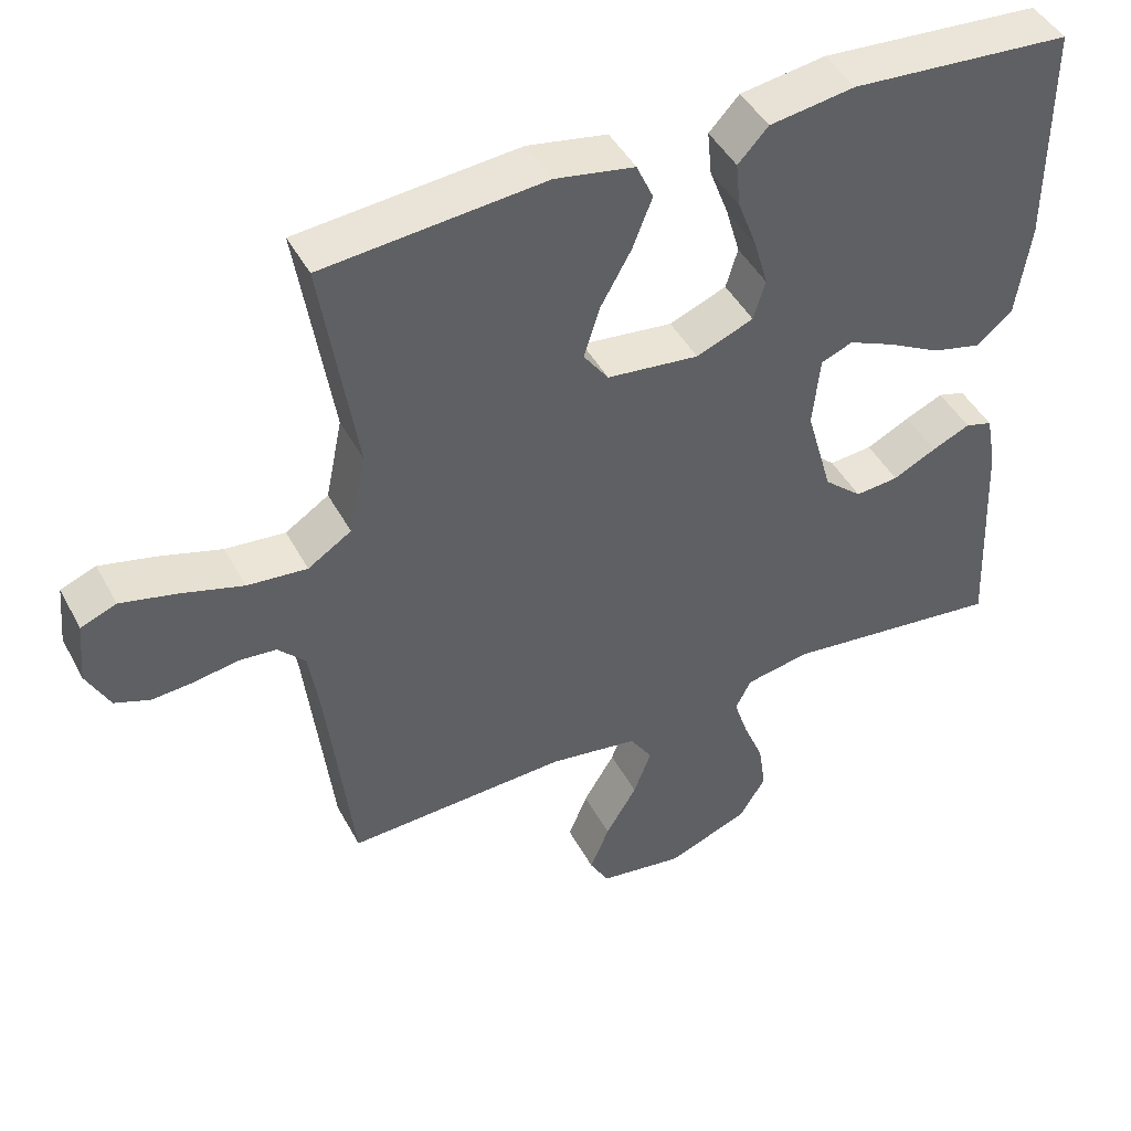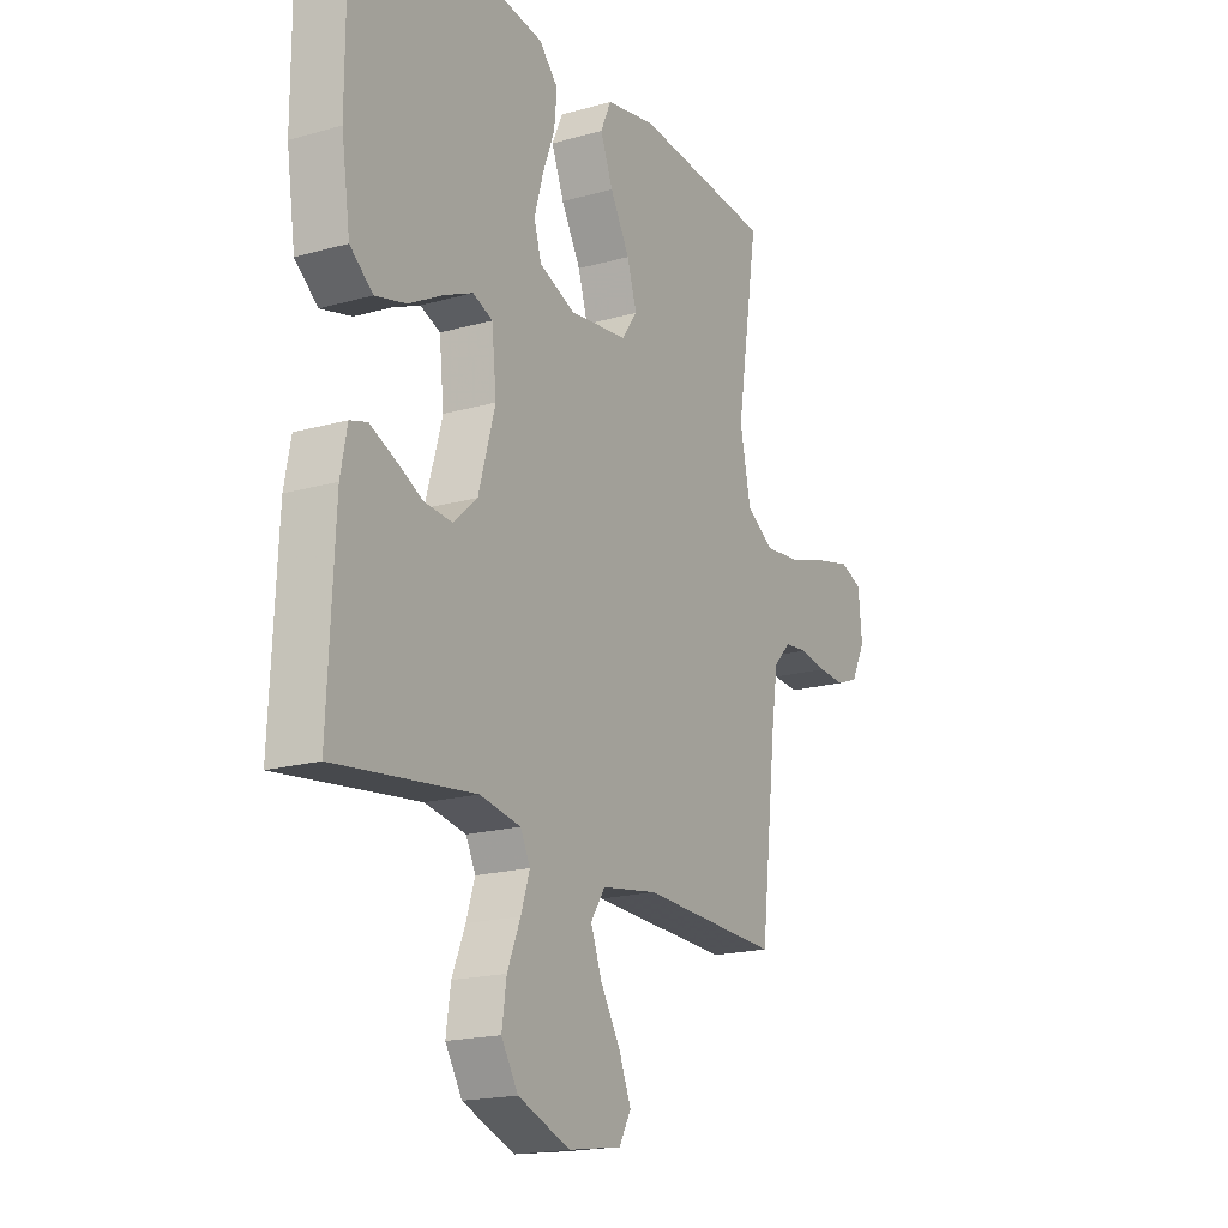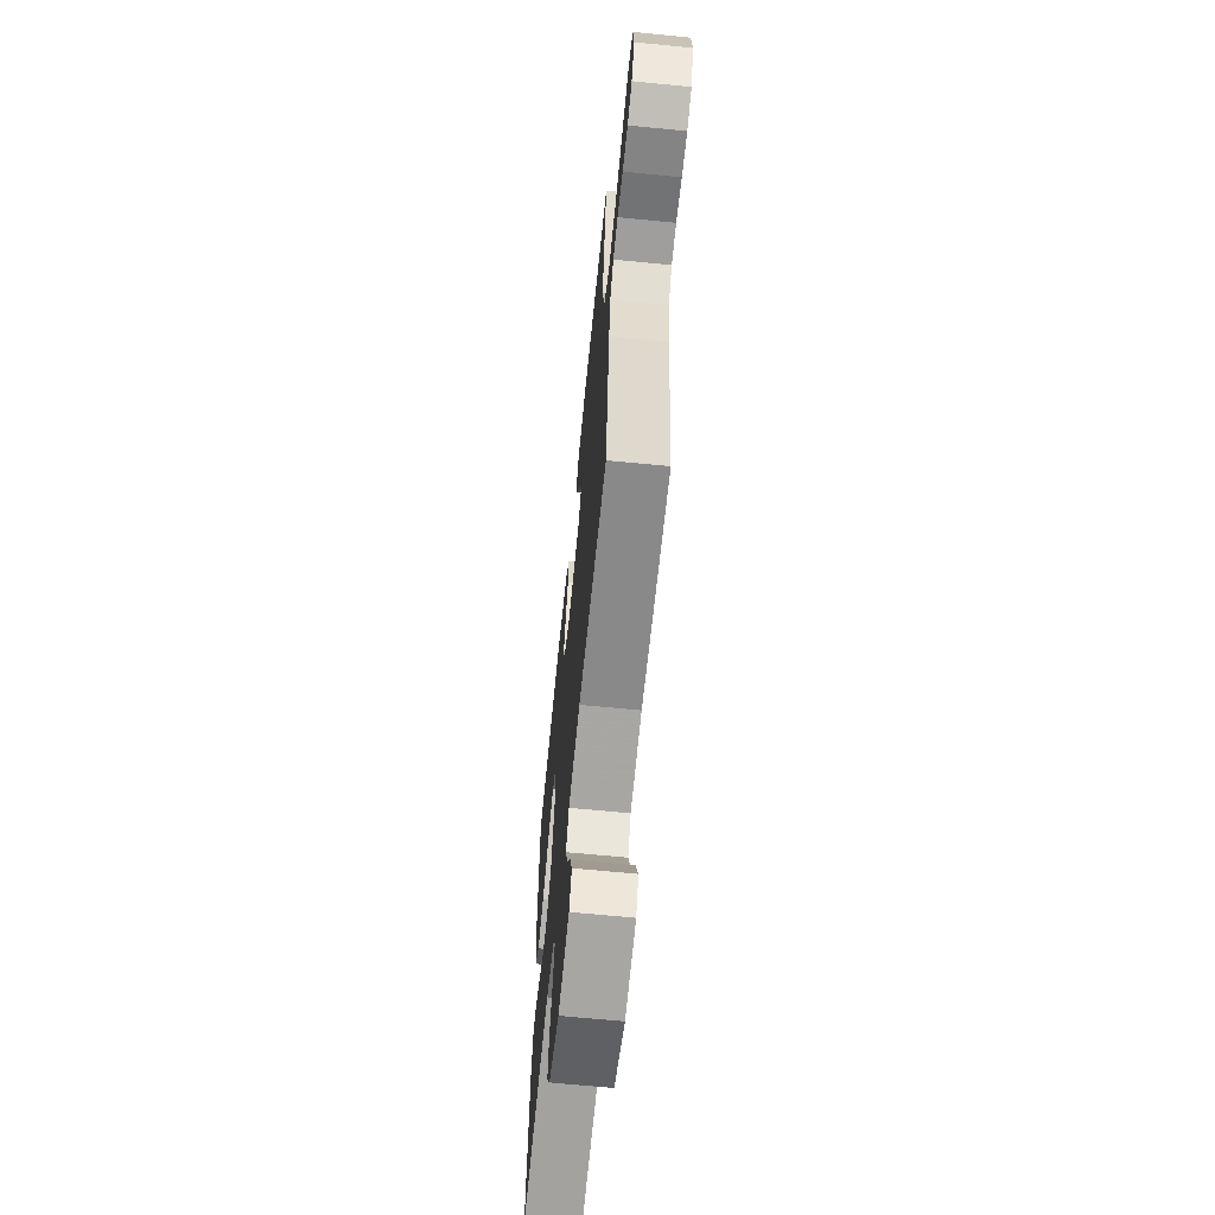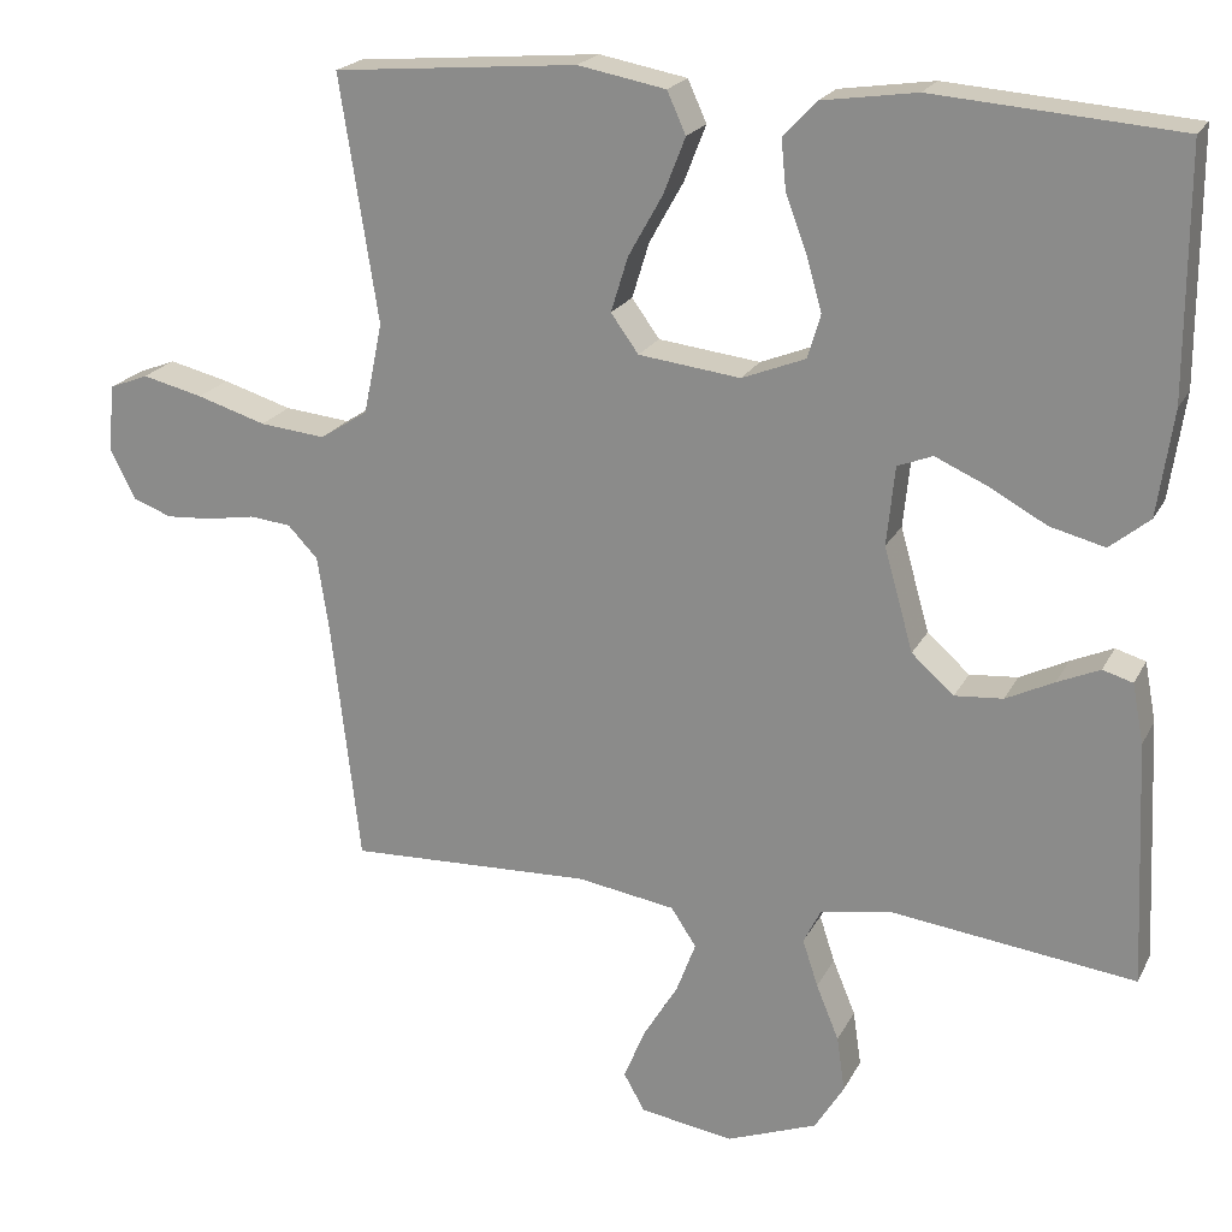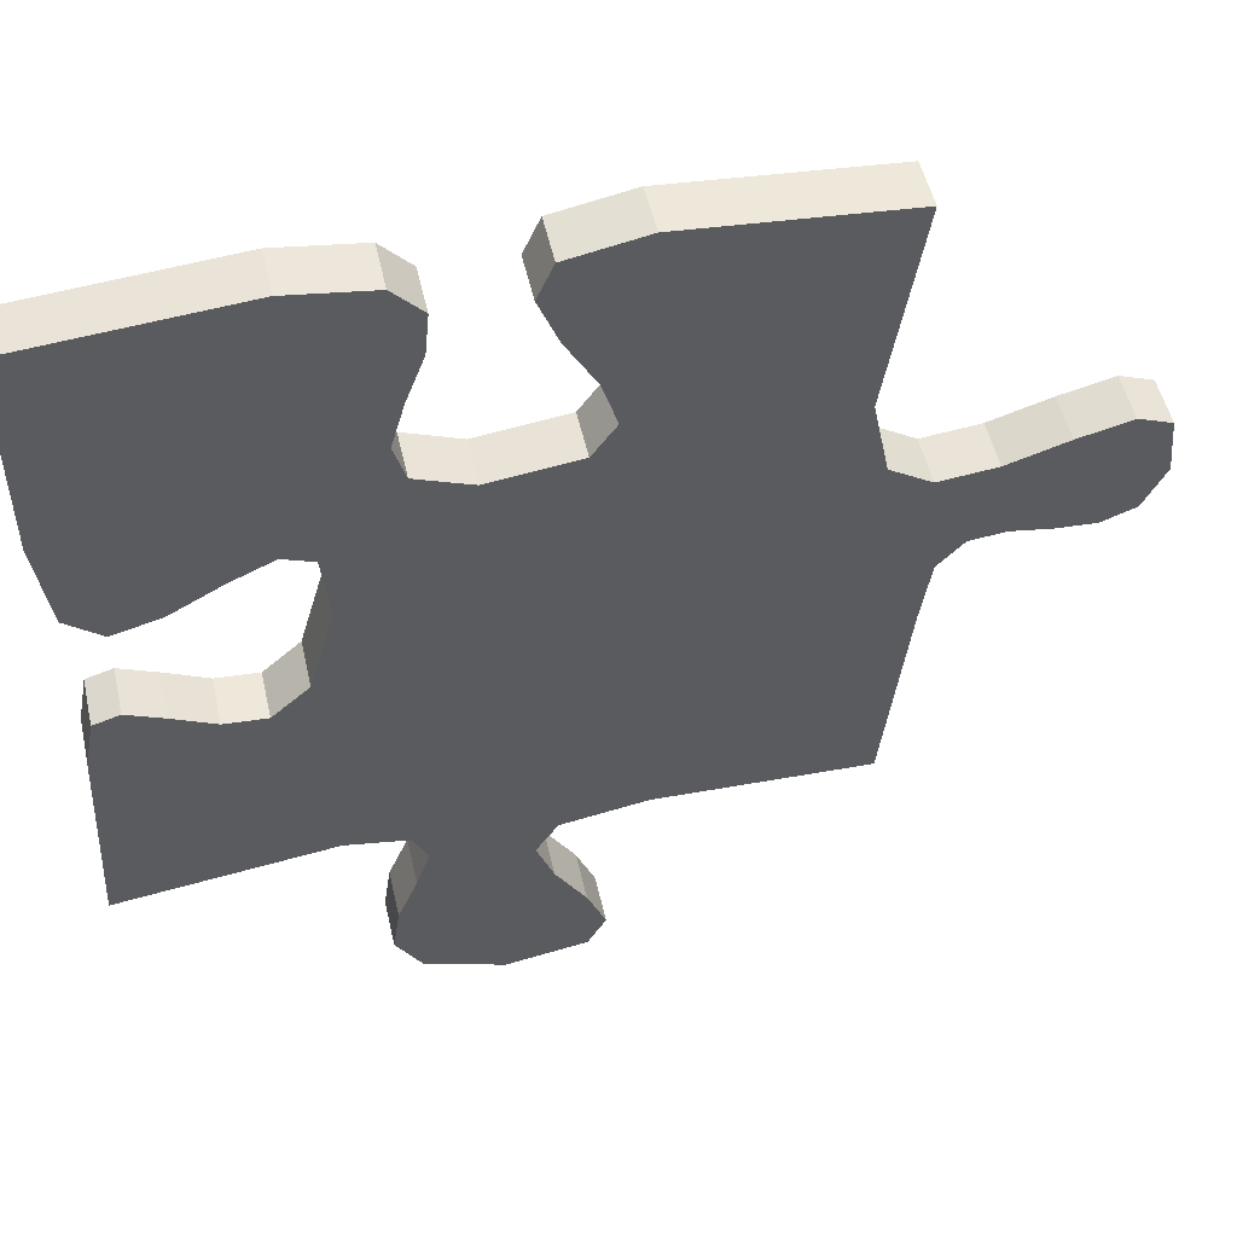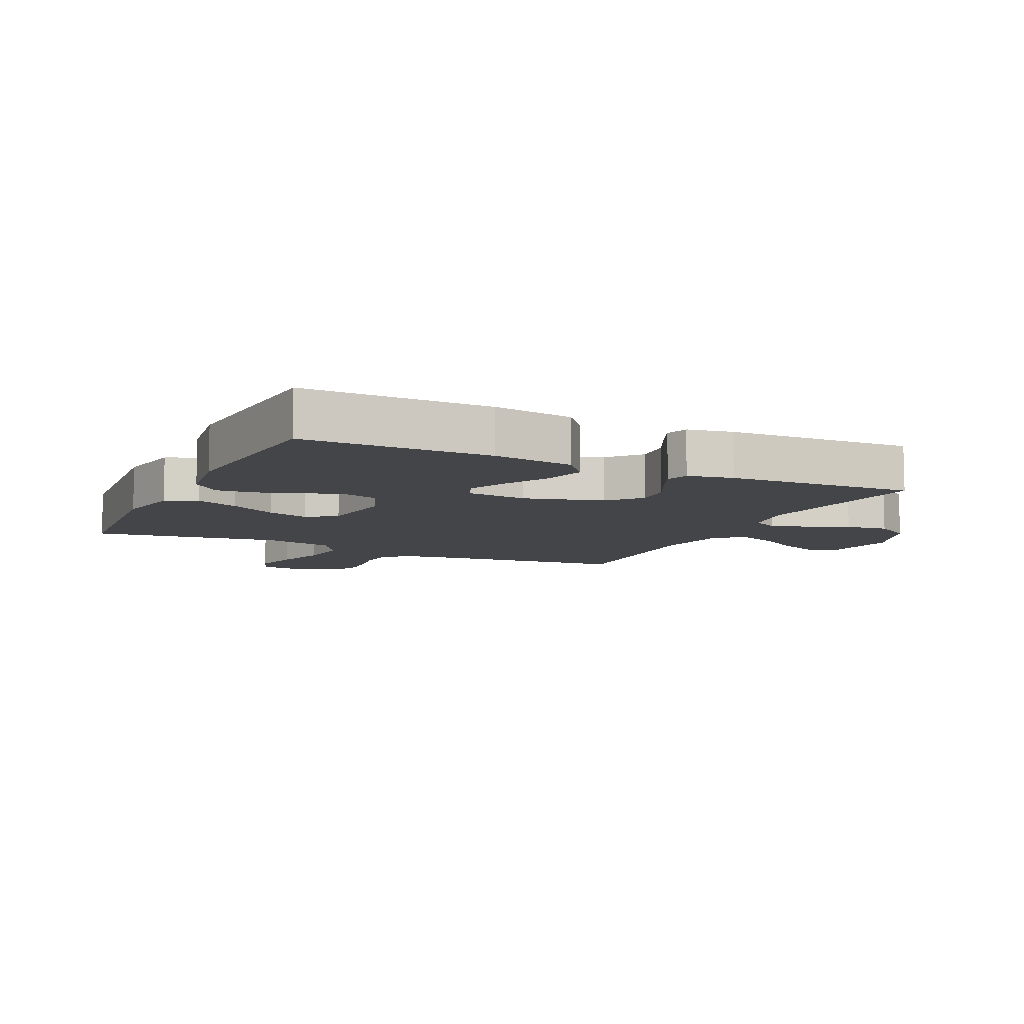
<metadata>
{"format":"obj","ext":"obj","renderer":"f3d","projection":"perspective","resolution":1024,"background":"white","views":[{"elev":45.4,"azim":-26.9,"up":"+Z"},{"elev":-18.5,"azim":118.6,"up":"+Z"},{"elev":-65.4,"azim":-95.7,"up":"+Z"},{"elev":21.0,"azim":20.8,"up":"+Z"},{"elev":51.6,"azim":167.3,"up":"+Z"},{"elev":-8.7,"azim":64.4,"up":"+Y"}]}
</metadata>
<code>
v 0.5 0.07 0.5
v 0.5 0.07 0.2
v 0.481 0.07 0.07
v 0.432 0.07 0.03
v 0.365 0.07 0.047
v 0.293 0.07 0.086
v 0.23 0.07 0.114
v 0.187 0.07 0.097
v 0.177 0.07 0
v 0.213 0.07 -0.127
v 0.265 0.07 -0.173
v 0.324 0.07 -0.168
v 0.383 0.07 -0.139
v 0.435 0.07 -0.116
v 0.472 0.07 -0.127
v 0.486 0.07 -0.2
v 0.5 0.07 -0.5
v 0.2 0.07 -0.463
v 0.112 0.07 -0.479
v 0.091 0.07 -0.521
v 0.11 0.07 -0.579
v 0.138 0.07 -0.647
v 0.148 0.07 -0.715
v 0.112 0.07 -0.774
v 0 0.07 -0.817
v -0.115 0.07 -0.799
v -0.141 0.07 -0.753
v -0.115 0.07 -0.689
v -0.072 0.07 -0.618
v -0.048 0.07 -0.554
v -0.079 0.07 -0.507
v -0.2 0.07 -0.488
v -0.5 0.07 -0.5
v -0.535 0.07 -0.2
v -0.549 0.07 -0.109
v -0.586 0.07 -0.07
v -0.637 0.07 -0.065
v -0.696 0.07 -0.075
v -0.753 0.07 -0.079
v -0.801 0.07 -0.061
v -0.832 0.07 0
v -0.824 0.07 0.083
v -0.776 0.07 0.102
v -0.701 0.07 0.084
v -0.616 0.07 0.058
v -0.535 0.07 0.05
v -0.476 0.07 0.088
v -0.453 0.07 0.2
v -0.5 0.07 0.5
v -0.2 0.07 0.526
v -0.092 0.07 0.506
v -0.069 0.07 0.455
v -0.096 0.07 0.386
v -0.138 0.07 0.311
v -0.159 0.07 0.243
v -0.125 0.07 0.196
v 0 0.07 0.181
v 0.078 0.07 0.212
v 0.094 0.07 0.266
v 0.075 0.07 0.332
v 0.049 0.07 0.401
v 0.043 0.07 0.462
v 0.084 0.07 0.506
v 0.2 0.07 0.523
v 0.5 0 0.5
v 0.5 0 0.2
v 0.481 0 0.07
v 0.432 0 0.03
v 0.365 0 0.047
v 0.293 0 0.086
v 0.23 0 0.114
v 0.187 0 0.097
v 0.177 0 0
v 0.213 0 -0.127
v 0.265 0 -0.173
v 0.324 0 -0.168
v 0.383 0 -0.139
v 0.435 0 -0.116
v 0.472 0 -0.127
v 0.486 0 -0.2
v 0.5 0 -0.5
v 0.2 0 -0.463
v 0.112 0 -0.479
v 0.091 0 -0.521
v 0.11 0 -0.579
v 0.138 0 -0.647
v 0.148 0 -0.715
v 0.112 0 -0.774
v 0 0 -0.817
v -0.115 0 -0.799
v -0.141 0 -0.753
v -0.115 0 -0.689
v -0.072 0 -0.618
v -0.048 0 -0.554
v -0.079 0 -0.507
v -0.2 0 -0.488
v -0.5 0 -0.5
v -0.535 0 -0.2
v -0.549 0 -0.109
v -0.586 0 -0.07
v -0.637 0 -0.065
v -0.696 0 -0.075
v -0.753 0 -0.079
v -0.801 0 -0.061
v -0.832 0 0
v -0.824 0 0.083
v -0.776 0 0.102
v -0.701 0 0.084
v -0.616 0 0.058
v -0.535 0 0.05
v -0.476 0 0.088
v -0.453 0 0.2
v -0.5 0 0.5
v -0.2 0 0.526
v -0.092 0 0.506
v -0.069 0 0.455
v -0.096 0 0.386
v -0.138 0 0.311
v -0.159 0 0.243
v -0.125 0 0.196
v 0 0 0.181
v 0.078 0 0.212
v 0.094 0 0.266
v 0.075 0 0.332
v 0.049 0 0.401
v 0.043 0 0.462
v 0.084 0 0.506
v 0.2 0 0.523
f 60 61 62 63
f 59 60 63 64
f 58 59 64 1
f 51 52 53 54
f 51 54 55
f 48 49 50 51
f 47 48 51 55
f 46 47 55 56
f 42 43 44 45
f 40 41 42 45
f 40 45 46
f 37 38 39 40
f 37 40 46 56
f 32 33 34
f 31 32 34 35
f 26 27 28 29
f 26 29 30
f 25 26 30
f 24 25 30
f 21 22 23 24
f 20 21 24 30
f 19 20 30 31
f 15 16 17 18
f 12 13 14 15
f 12 15 18 19
f 3 4 5 6
f 3 6 7
f 58 1 2 3
f 57 58 3 7
f 36 37 56 57
f 11 12 19 31
f 10 11 31 35
f 9 10 35 36
f 36 57 7 8
f 8 9 36
f 127 126 125 124
f 128 127 124 123
f 65 128 123 122
f 118 117 116 115
f 119 118 115
f 115 114 113 112
f 119 115 112 111
f 120 119 111 110
f 109 108 107 106
f 109 106 105 104
f 110 109 104
f 104 103 102 101
f 120 110 104 101
f 98 97 96
f 99 98 96 95
f 93 92 91 90
f 94 93 90
f 94 90 89
f 94 89 88
f 88 87 86 85
f 94 88 85 84
f 95 94 84 83
f 82 81 80 79
f 79 78 77 76
f 83 82 79 76
f 70 69 68 67
f 71 70 67
f 67 66 65 122
f 71 67 122 121
f 121 120 101 100
f 95 83 76 75
f 99 95 75 74
f 100 99 74 73
f 72 71 121 100
f 100 73 72
f 1 65 66 2
f 2 66 67 3
f 3 67 68 4
f 4 68 69 5
f 5 69 70 6
f 6 70 71 7
f 7 71 72 8
f 8 72 73 9
f 9 73 74 10
f 10 74 75 11
f 11 75 76 12
f 12 76 77 13
f 13 77 78 14
f 14 78 79 15
f 15 79 80 16
f 16 80 81 17
f 17 81 82 18
f 18 82 83 19
f 19 83 84 20
f 20 84 85 21
f 21 85 86 22
f 22 86 87 23
f 23 87 88 24
f 24 88 89 25
f 25 89 90 26
f 26 90 91 27
f 27 91 92 28
f 28 92 93 29
f 29 93 94 30
f 30 94 95 31
f 31 95 96 32
f 32 96 97 33
f 33 97 98 34
f 34 98 99 35
f 35 99 100 36
f 36 100 101 37
f 37 101 102 38
f 38 102 103 39
f 39 103 104 40
f 40 104 105 41
f 41 105 106 42
f 42 106 107 43
f 43 107 108 44
f 44 108 109 45
f 45 109 110 46
f 46 110 111 47
f 47 111 112 48
f 48 112 113 49
f 49 113 114 50
f 50 114 115 51
f 51 115 116 52
f 52 116 117 53
f 53 117 118 54
f 54 118 119 55
f 55 119 120 56
f 56 120 121 57
f 57 121 122 58
f 58 122 123 59
f 59 123 124 60
f 60 124 125 61
f 61 125 126 62
f 62 126 127 63
f 63 127 128 64
f 64 128 65 1

</code>
